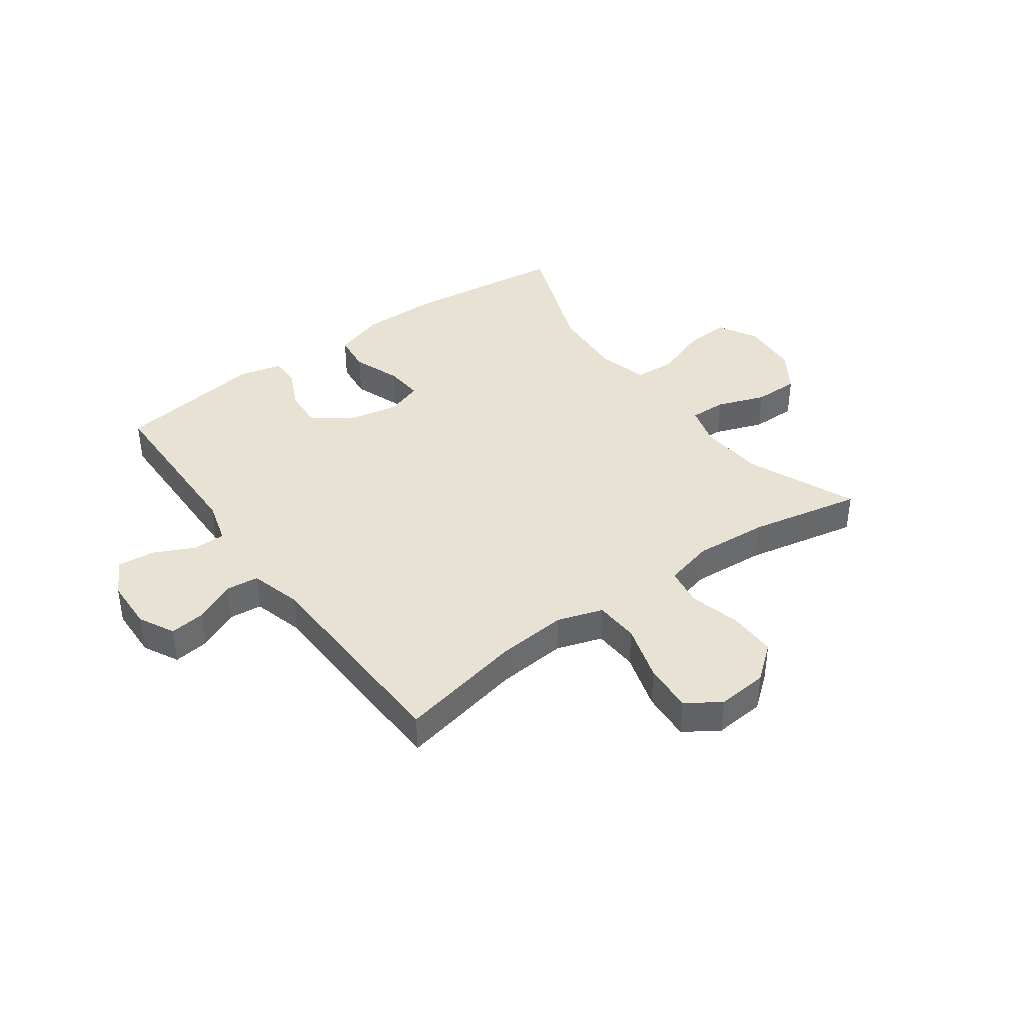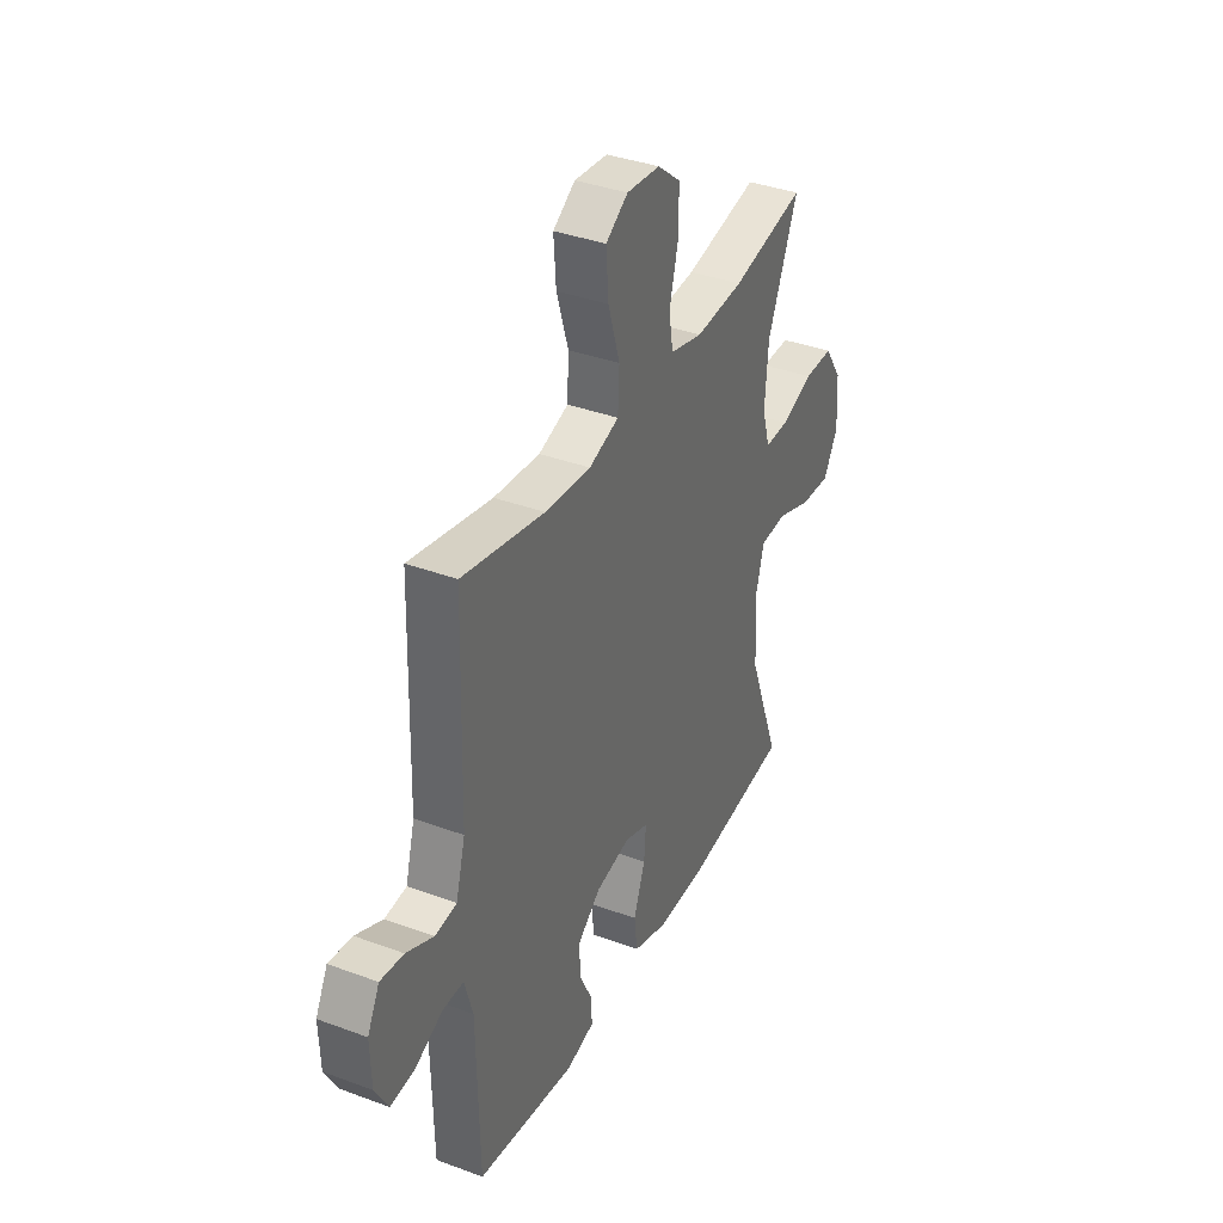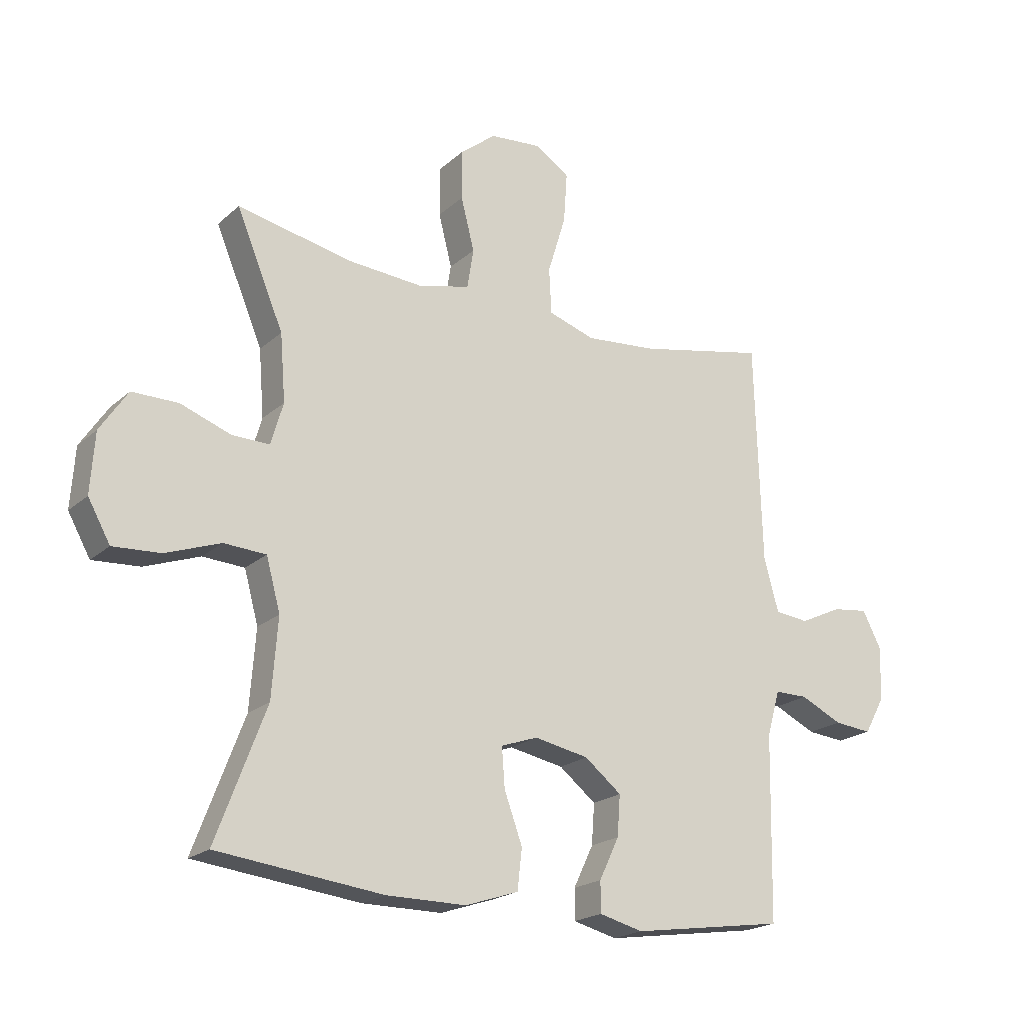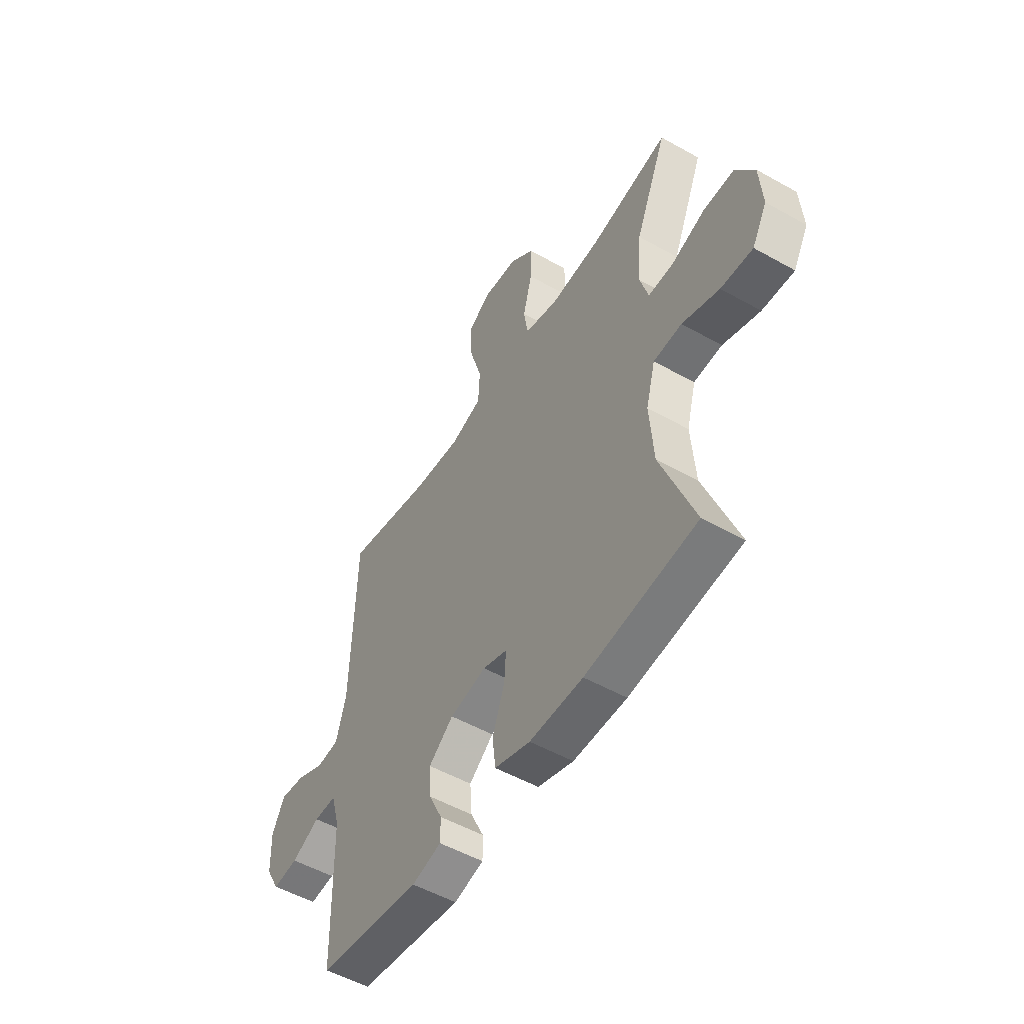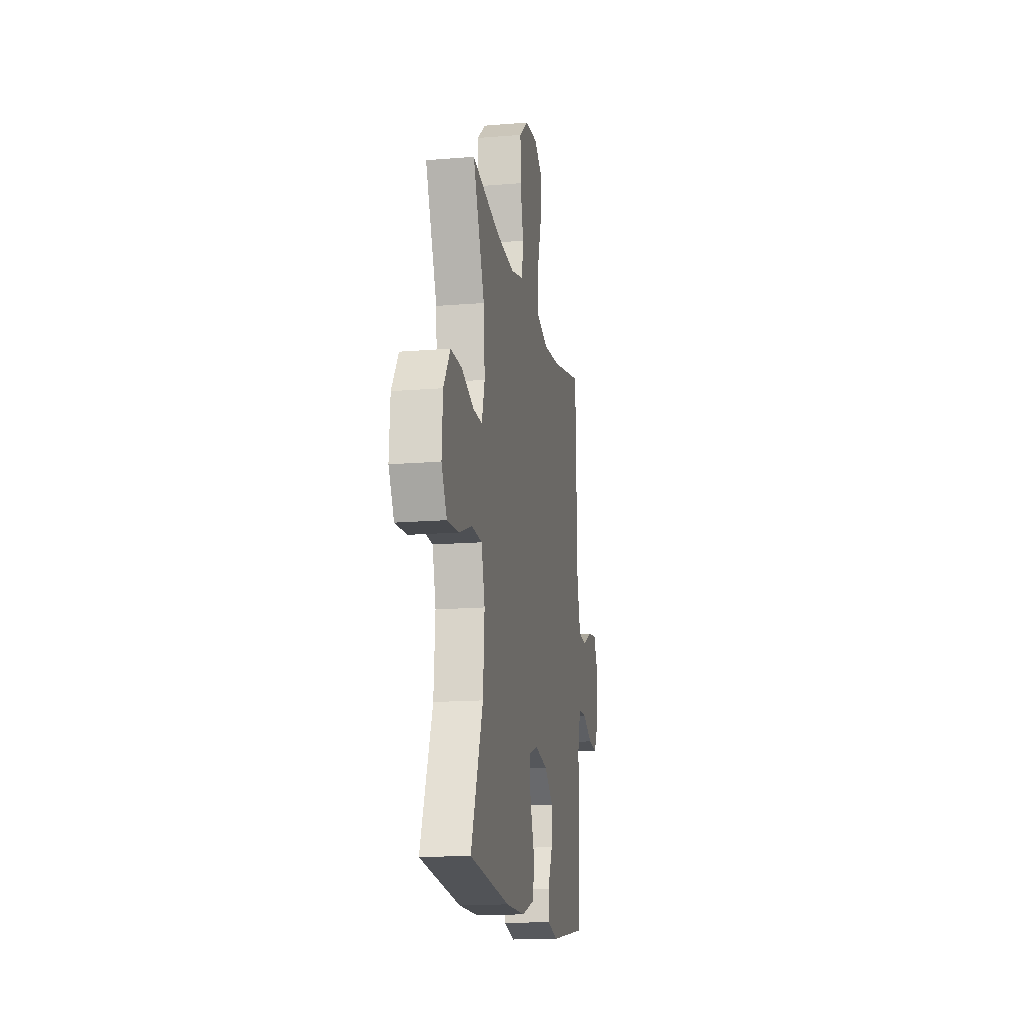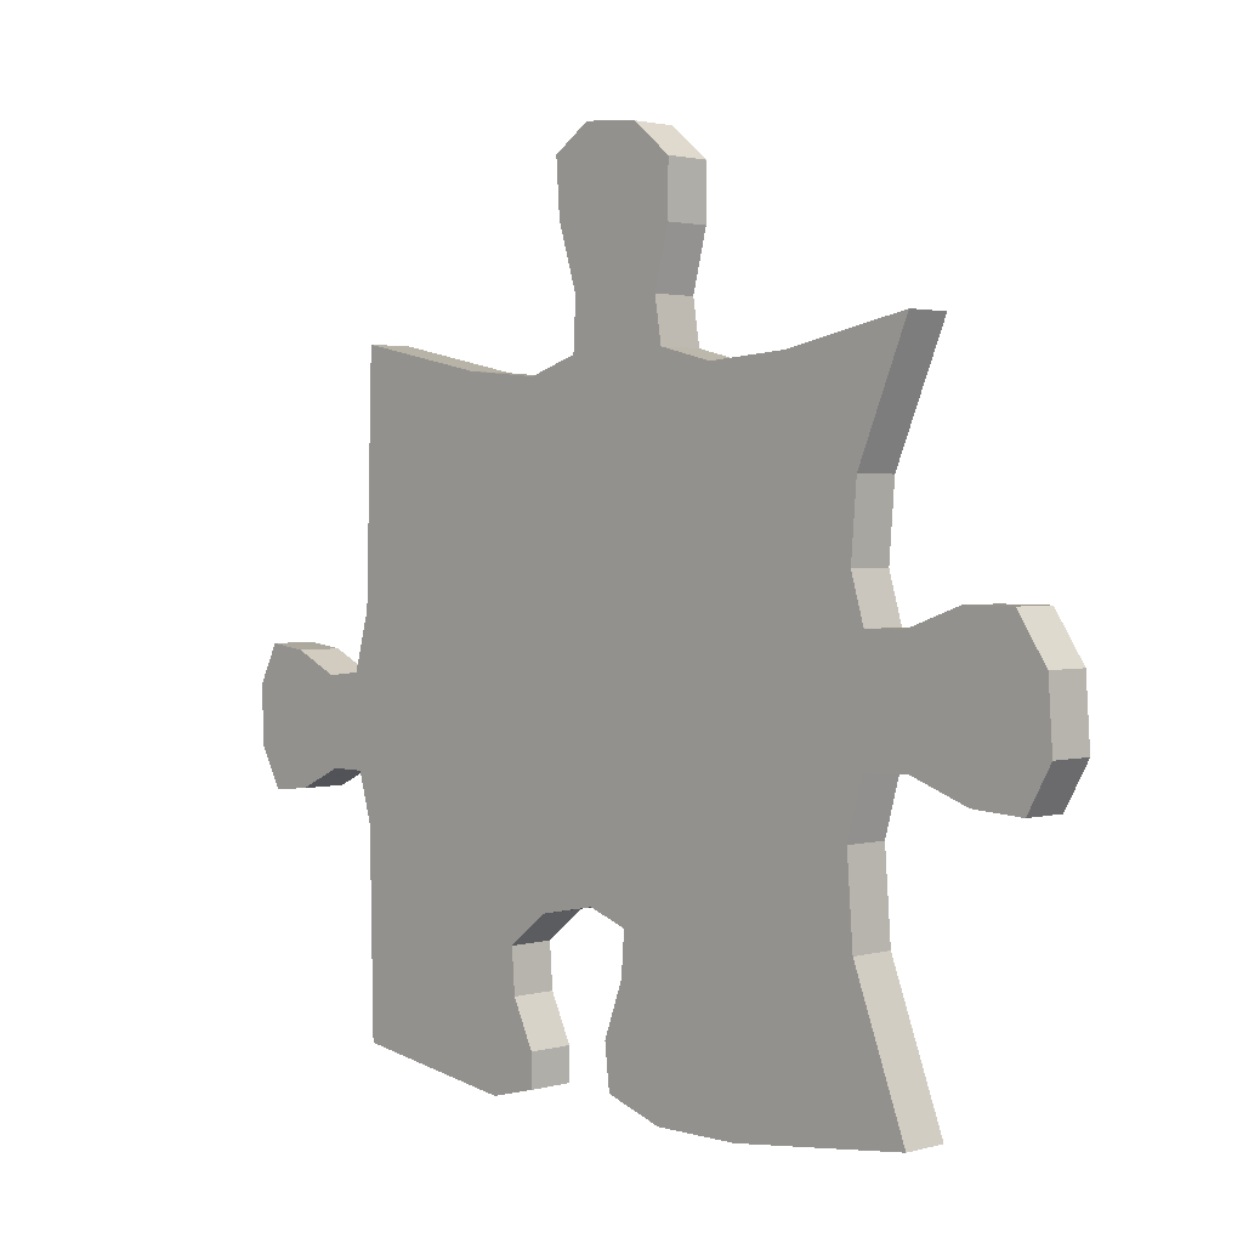
<metadata>
{"format":"obj","ext":"obj","renderer":"f3d","projection":"perspective","resolution":1024,"background":"white","views":[{"elev":39.7,"azim":-35.9,"up":"+Y"},{"elev":37.1,"azim":-64.5,"up":"+Z"},{"elev":-20.5,"azim":146.9,"up":"+Z"},{"elev":-52.4,"azim":58.8,"up":"+Z"},{"elev":-15.6,"azim":99.8,"up":"+Z"},{"elev":2.1,"azim":46.0,"up":"+Z"}]}
</metadata>
<code>
v 0.5 0.07 -0.5
v 0.217 0.07 -0.533
v 0.081 0.07 -0.533
v -0.01 0.07 -0.503
v -0.018 0.07 -0.434
v 0.013 0.07 -0.349
v 0.018 0.07 -0.282
v -0.045 0.07 -0.26
v -0.138 0.07 -0.278
v -0.201 0.07 -0.328
v -0.196 0.07 -0.397
v -0.162 0.07 -0.468
v -0.162 0.07 -0.52
v -0.237 0.07 -0.539
v -0.5 0.07 -0.5
v -0.506 0.07 -0.187
v -0.528 0.07 -0.11
v -0.585 0.07 -0.11
v -0.657 0.07 -0.144
v -0.722 0.07 -0.15
v -0.757 0.07 -0.087
v -0.76 0.07 0.005
v -0.728 0.07 0.067
v -0.666 0.07 0.059
v -0.594 0.07 0.025
v -0.536 0.07 0.031
v -0.511 0.07 0.122
v -0.5 0.07 0.5
v -0.281 0.07 0.454
v -0.158 0.07 0.443
v -0.078 0.07 0.469
v -0.074 0.07 0.547
v -0.105 0.07 0.648
v -0.111 0.07 0.734
v -0.052 0.07 0.773
v 0.037 0.07 0.765
v 0.099 0.07 0.715
v 0.098 0.07 0.631
v 0.075 0.07 0.541
v 0.086 0.07 0.473
v 0.173 0.07 0.451
v 0.302 0.07 0.46
v 0.5 0.07 0.5
v 0.419 0.07 0.307
v 0.41 0.07 0.193
v 0.431 0.07 0.121
v 0.495 0.07 0.122
v 0.581 0.07 0.153
v 0.66 0.07 0.153
v 0.707 0.07 0.082
v 0.714 0.07 -0.02
v 0.676 0.07 -0.088
v 0.595 0.07 -0.083
v 0.501 0.07 -0.049
v 0.429 0.07 -0.053
v 0.405 0.07 -0.141
v 0.415 0.07 -0.275
v 0.5 0 -0.5
v 0.217 0 -0.533
v 0.081 0 -0.533
v -0.01 0 -0.503
v -0.018 0 -0.434
v 0.013 0 -0.349
v 0.018 0 -0.282
v -0.045 0 -0.26
v -0.138 0 -0.278
v -0.201 0 -0.328
v -0.196 0 -0.397
v -0.162 0 -0.468
v -0.162 0 -0.52
v -0.237 0 -0.539
v -0.5 0 -0.5
v -0.506 0 -0.187
v -0.528 0 -0.11
v -0.585 0 -0.11
v -0.657 0 -0.144
v -0.722 0 -0.15
v -0.757 0 -0.087
v -0.76 0 0.005
v -0.728 0 0.067
v -0.666 0 0.059
v -0.594 0 0.025
v -0.536 0 0.031
v -0.511 0 0.122
v -0.5 0 0.5
v -0.281 0 0.454
v -0.158 0 0.443
v -0.078 0 0.469
v -0.074 0 0.547
v -0.105 0 0.648
v -0.111 0 0.734
v -0.052 0 0.773
v 0.037 0 0.765
v 0.099 0 0.715
v 0.098 0 0.631
v 0.075 0 0.541
v 0.086 0 0.473
v 0.173 0 0.451
v 0.302 0 0.46
v 0.5 0 0.5
v 0.419 0 0.307
v 0.41 0 0.193
v 0.431 0 0.121
v 0.495 0 0.122
v 0.581 0 0.153
v 0.66 0 0.153
v 0.707 0 0.082
v 0.714 0 -0.02
v 0.676 0 -0.088
v 0.595 0 -0.083
v 0.501 0 -0.049
v 0.429 0 -0.053
v 0.405 0 -0.141
v 0.415 0 -0.275
f 52 53 54
f 51 52 54
f 50 51 54
f 49 50 54
f 48 49 54
f 47 48 54
f 46 47 54 55
f 45 46 55 56
f 42 43 44
f 41 42 44 45
f 40 41 45 56
f 37 38 39
f 36 37 39
f 35 36 39
f 34 35 39
f 33 34 39
f 32 33 39
f 31 32 39 40
f 40 56 57
f 31 40 57
f 30 31 57
f 27 28 29
f 30 57 1
f 29 30 1
f 27 29 1
f 26 27 1
f 23 24 25
f 22 23 25
f 21 22 25
f 20 21 25
f 19 20 25
f 18 19 25
f 14 15 16
f 13 14 16
f 12 13 16
f 11 12 16
f 10 11 16 17
f 9 10 17
f 8 9 17
f 4 5 6
f 3 4 6
f 2 3 6
f 1 2 6
f 1 6 7
f 26 1 7
f 17 18 25 26
f 8 17 26
f 7 8 26
f 111 110 109
f 111 109 108
f 111 108 107
f 111 107 106
f 111 106 105
f 111 105 104
f 112 111 104 103
f 113 112 103 102
f 101 100 99
f 102 101 99 98
f 113 102 98 97
f 96 95 94
f 96 94 93
f 96 93 92
f 96 92 91
f 96 91 90
f 96 90 89
f 97 96 89 88
f 114 113 97
f 114 97 88
f 114 88 87
f 86 85 84
f 58 114 87
f 58 87 86
f 58 86 84
f 58 84 83
f 82 81 80
f 82 80 79
f 82 79 78
f 82 78 77
f 82 77 76
f 82 76 75
f 73 72 71
f 73 71 70
f 73 70 69
f 73 69 68
f 74 73 68 67
f 74 67 66
f 74 66 65
f 63 62 61
f 63 61 60
f 63 60 59
f 63 59 58
f 64 63 58
f 64 58 83
f 83 82 75 74
f 83 74 65
f 83 65 64
f 1 58 59 2
f 2 59 60 3
f 3 60 61 4
f 4 61 62 5
f 5 62 63 6
f 6 63 64 7
f 7 64 65 8
f 8 65 66 9
f 9 66 67 10
f 10 67 68 11
f 11 68 69 12
f 12 69 70 13
f 13 70 71 14
f 14 71 72 15
f 15 72 73 16
f 16 73 74 17
f 17 74 75 18
f 18 75 76 19
f 19 76 77 20
f 20 77 78 21
f 21 78 79 22
f 22 79 80 23
f 23 80 81 24
f 24 81 82 25
f 25 82 83 26
f 26 83 84 27
f 27 84 85 28
f 28 85 86 29
f 29 86 87 30
f 30 87 88 31
f 31 88 89 32
f 32 89 90 33
f 33 90 91 34
f 34 91 92 35
f 35 92 93 36
f 36 93 94 37
f 37 94 95 38
f 38 95 96 39
f 39 96 97 40
f 40 97 98 41
f 41 98 99 42
f 42 99 100 43
f 43 100 101 44
f 44 101 102 45
f 45 102 103 46
f 46 103 104 47
f 47 104 105 48
f 48 105 106 49
f 49 106 107 50
f 50 107 108 51
f 51 108 109 52
f 52 109 110 53
f 53 110 111 54
f 54 111 112 55
f 55 112 113 56
f 56 113 114 57
f 57 114 58 1

</code>
